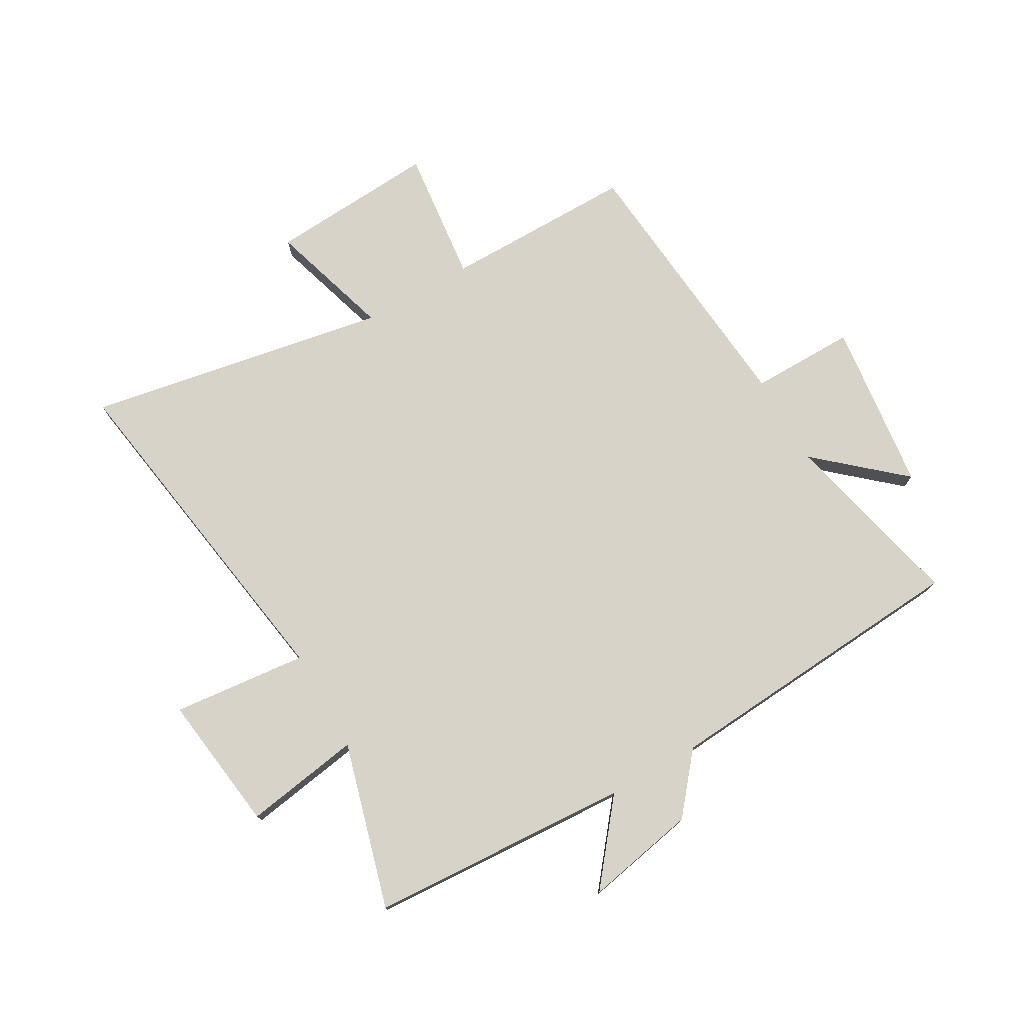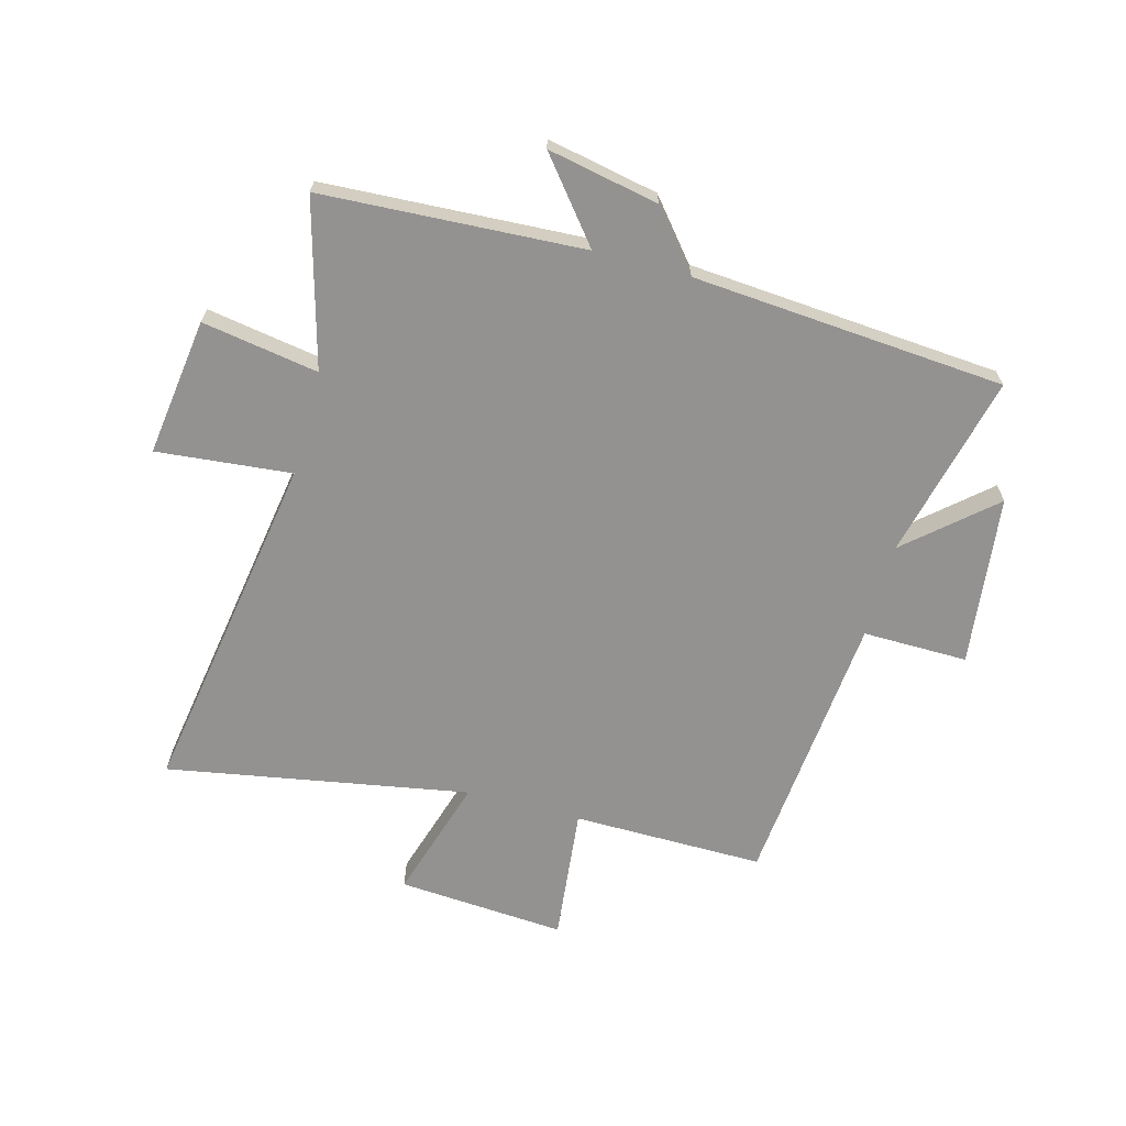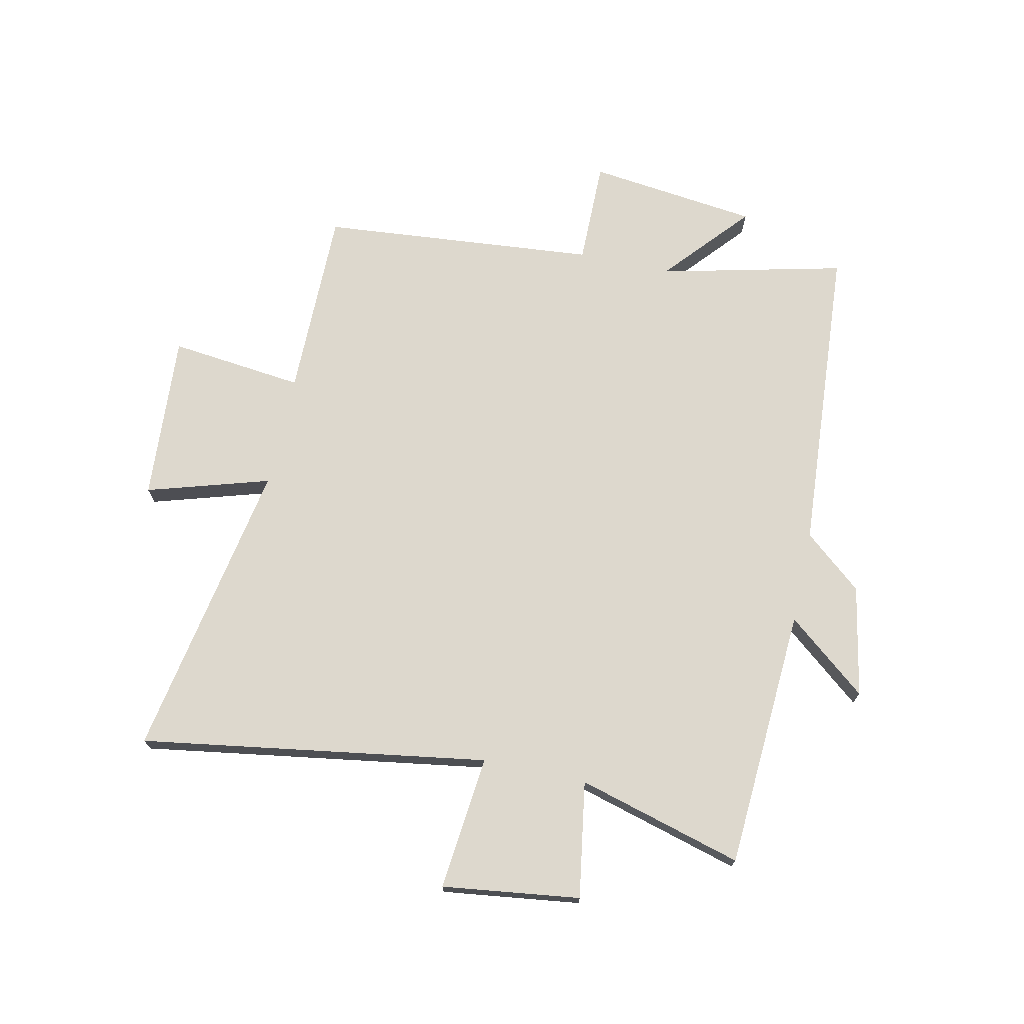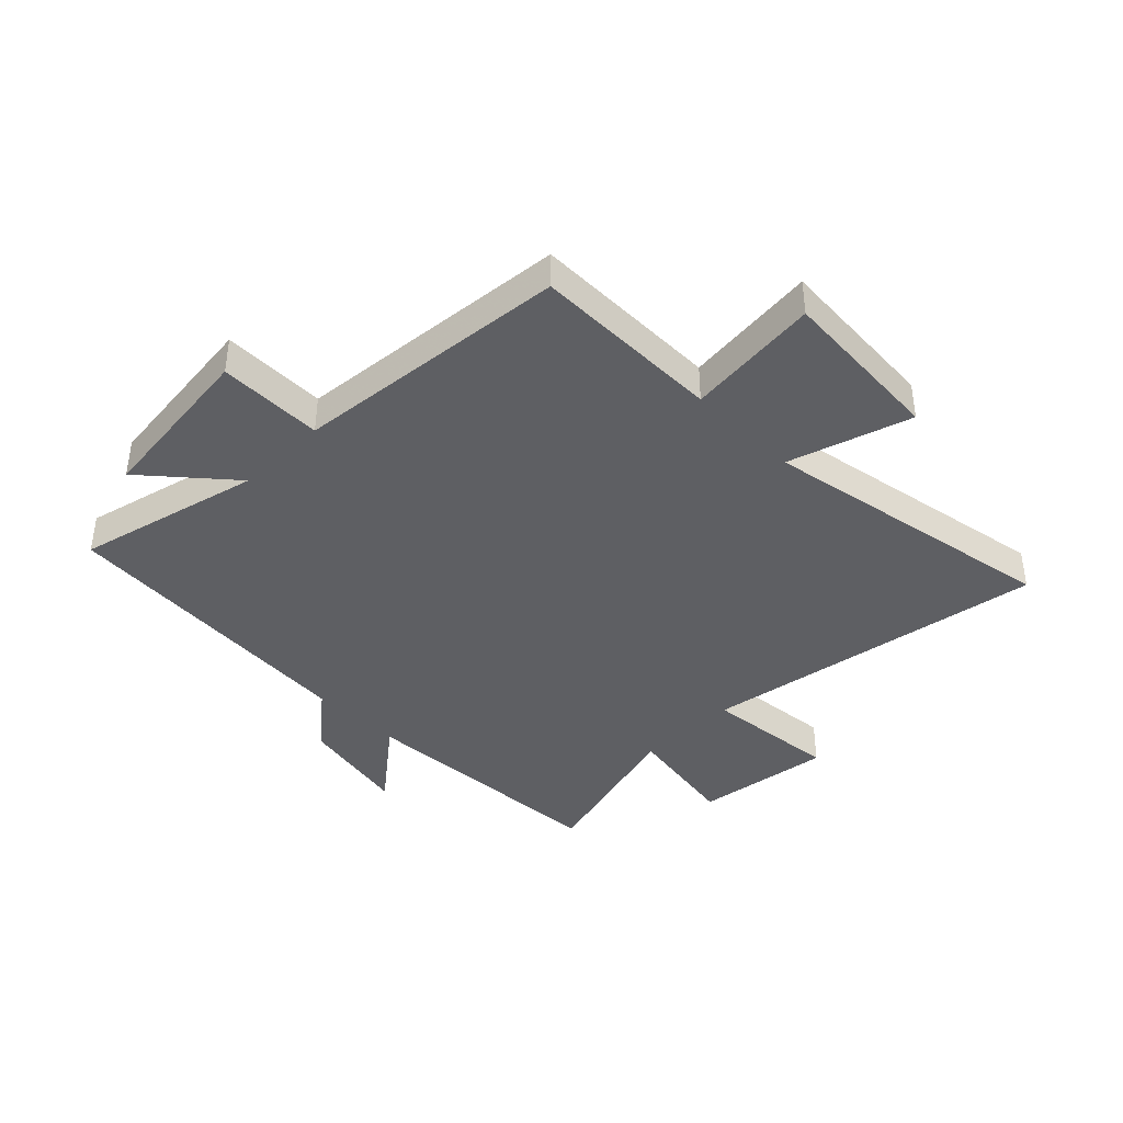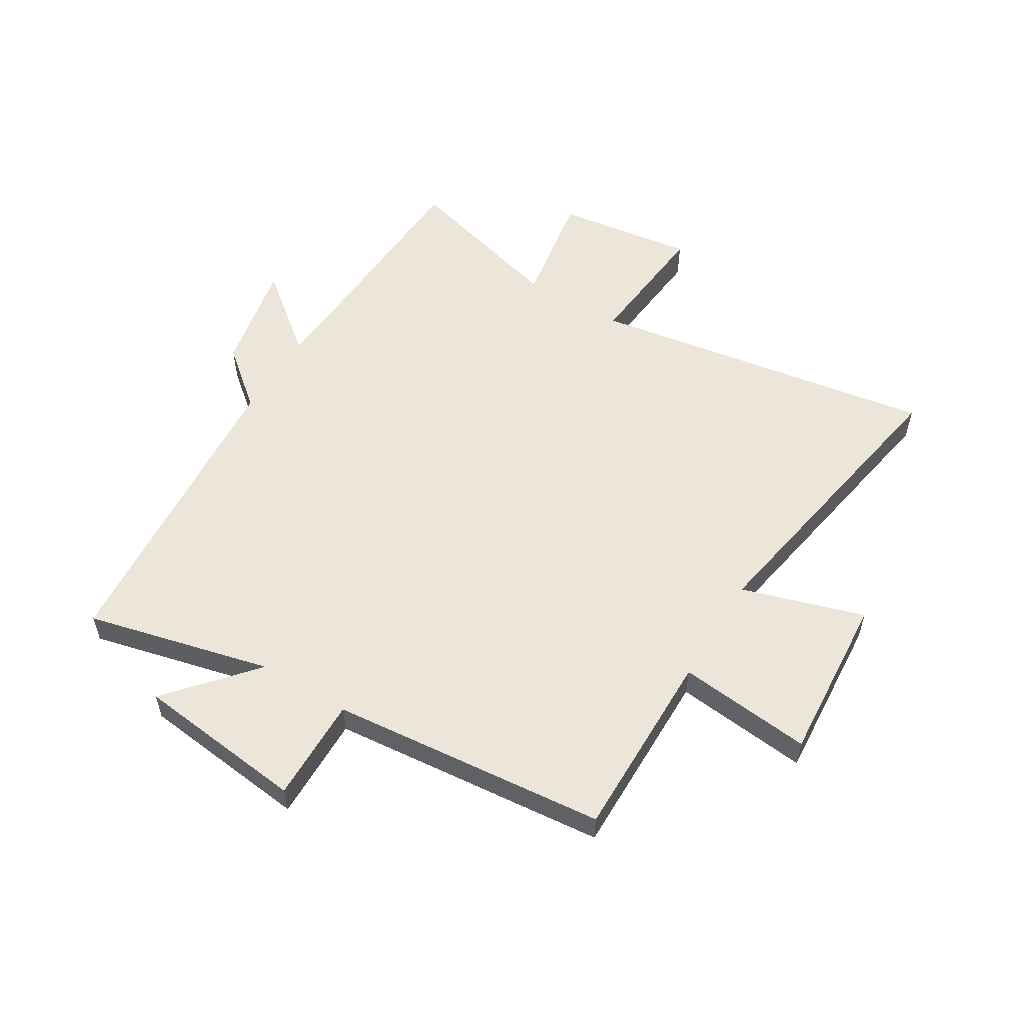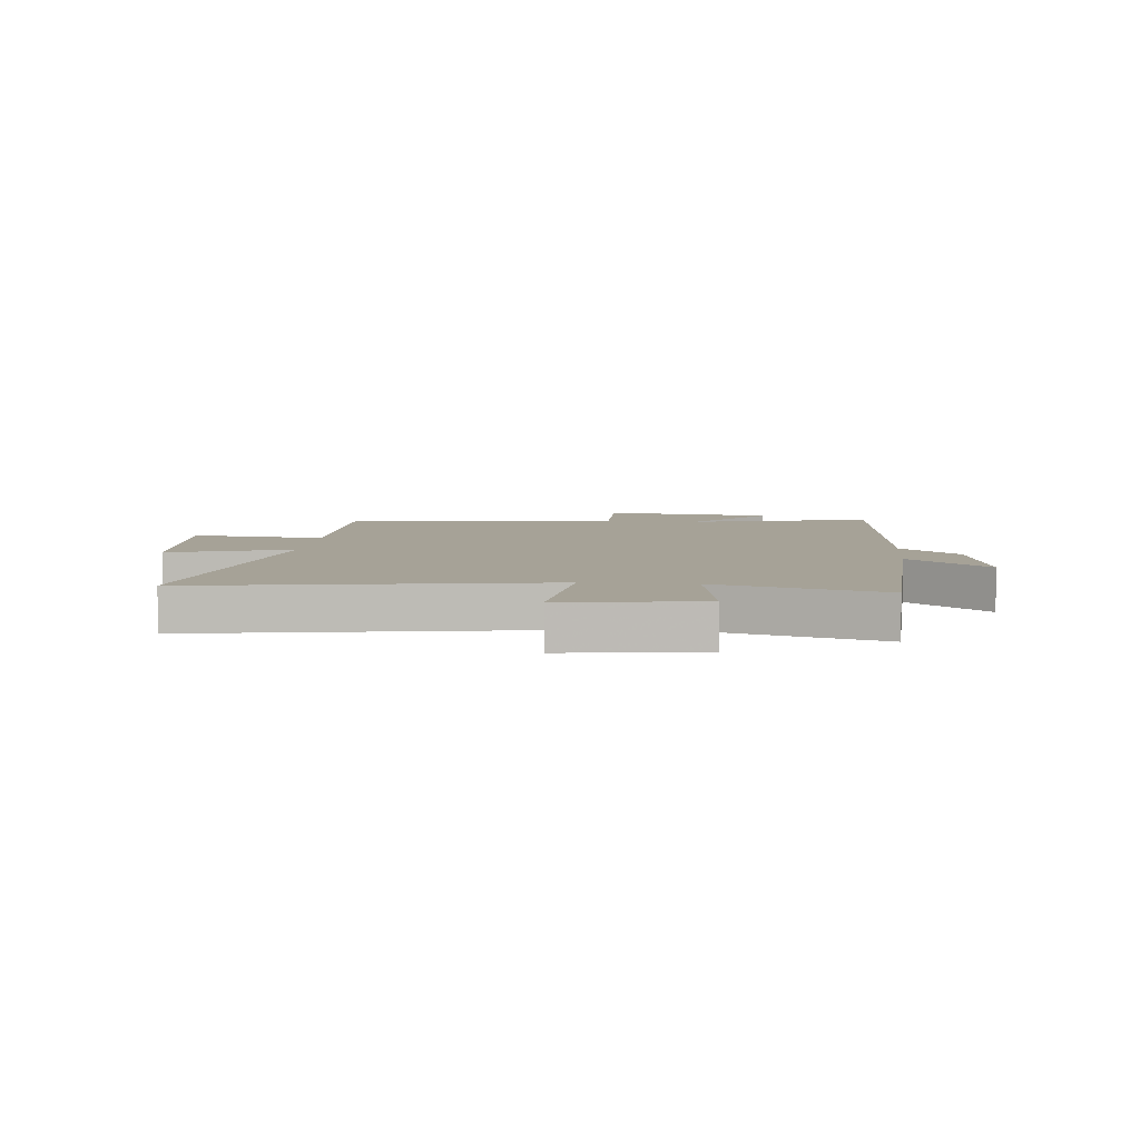
<metadata>
{"format":"obj","ext":"obj","renderer":"f3d","projection":"perspective","resolution":1024,"background":"white","views":[{"elev":76.1,"azim":-29.6,"up":"+Y"},{"elev":-66.5,"azim":-15.2,"up":"+Y"},{"elev":72.2,"azim":-77.6,"up":"+Y"},{"elev":-40.5,"azim":134.8,"up":"+Y"},{"elev":55.5,"azim":121.2,"up":"+Y"},{"elev":6.4,"azim":-84.6,"up":"+Y"}]}
</metadata>
<code>
v -0.579 0.07 0.475
v -0.127 0.07 0.5
v -0.238 0.07 0.638
v -0.046 0.07 0.6
v 0.037 0.07 0.5
v 0.577 0.07 0.459
v 0.5 0.07 0.14
v 0.647 0.07 0.268
v 0.681 0.07 -0.026
v 0.5 0.07 -0.024
v 0.455 0.07 -0.502
v 0.125 0.07 -0.5
v 0.15 0.07 -0.732
v -0.14 0.07 -0.712
v -0.075 0.07 -0.5
v -0.596 0.07 -0.593
v -0.5 0.07 0.007
v -0.733 0.07 -0.016
v -0.701 0.07 0.222
v -0.5 0.07 0.189
v -0.579 0 0.475
v -0.127 0 0.5
v -0.238 0 0.638
v -0.046 0 0.6
v 0.037 0 0.5
v 0.577 0 0.459
v 0.5 0 0.14
v 0.647 0 0.268
v 0.681 0 -0.026
v 0.5 0 -0.024
v 0.455 0 -0.502
v 0.125 0 -0.5
v 0.15 0 -0.732
v -0.14 0 -0.712
v -0.075 0 -0.5
v -0.596 0 -0.593
v -0.5 0 0.007
v -0.733 0 -0.016
v -0.701 0 0.222
v -0.5 0 0.189
f 17 18 19 20
f 15 16 17
f 15 17 20
f 12 13 14 15
f 20 1 2
f 15 20 2
f 12 15 2
f 10 11 12 2
f 7 8 9 10
f 5 6 7
f 10 2 3
f 7 10 3
f 5 7 3
f 3 4 5
f 40 39 38 37
f 37 36 35
f 40 37 35
f 35 34 33 32
f 22 21 40
f 22 40 35
f 22 35 32
f 22 32 31 30
f 30 29 28 27
f 27 26 25
f 23 22 30
f 23 30 27
f 23 27 25
f 25 24 23
f 1 21 22 2
f 2 22 23 3
f 3 23 24 4
f 4 24 25 5
f 5 25 26 6
f 6 26 27 7
f 7 27 28 8
f 8 28 29 9
f 9 29 30 10
f 10 30 31 11
f 11 31 32 12
f 12 32 33 13
f 13 33 34 14
f 14 34 35 15
f 15 35 36 16
f 16 36 37 17
f 17 37 38 18
f 18 38 39 19
f 19 39 40 20
f 20 40 21 1

</code>
